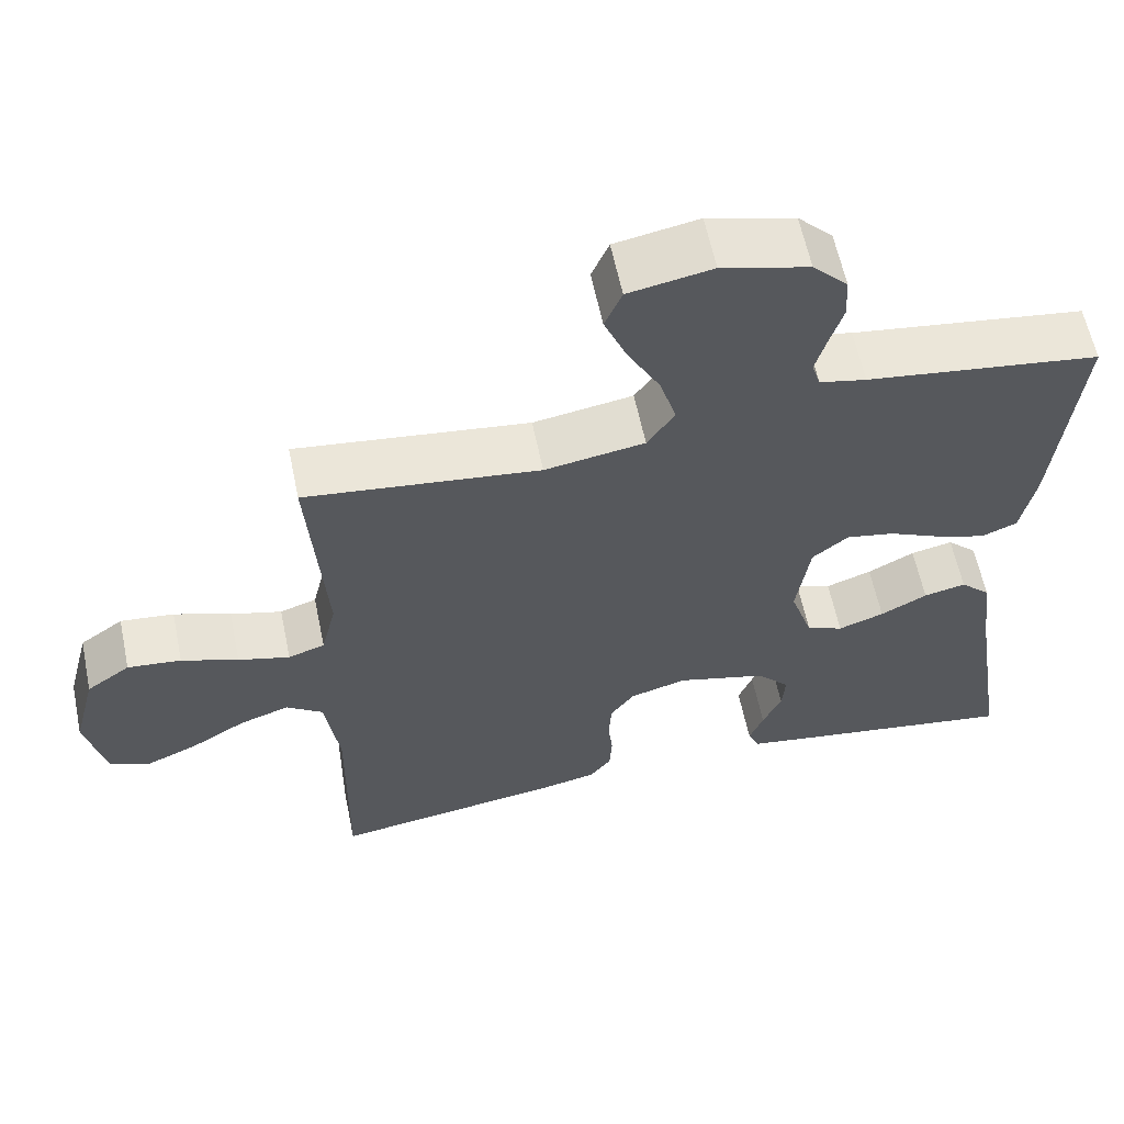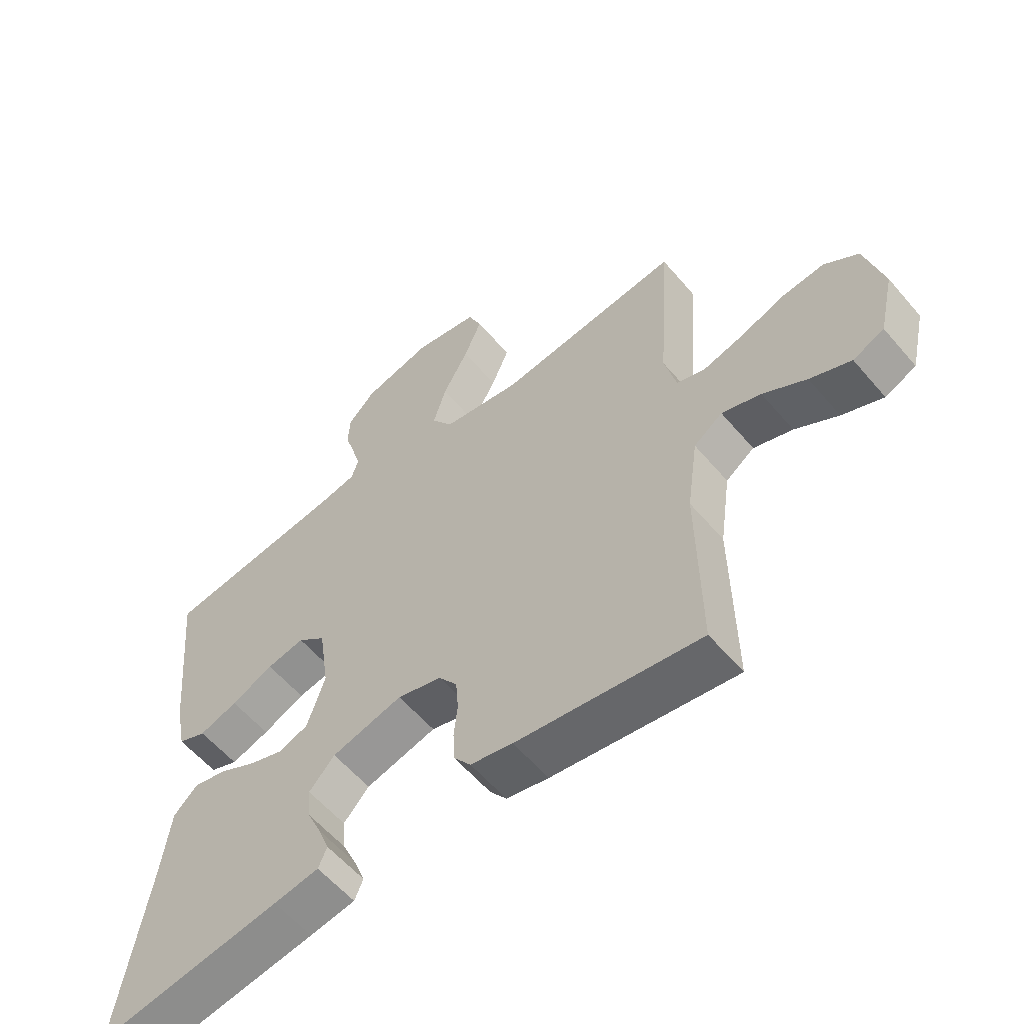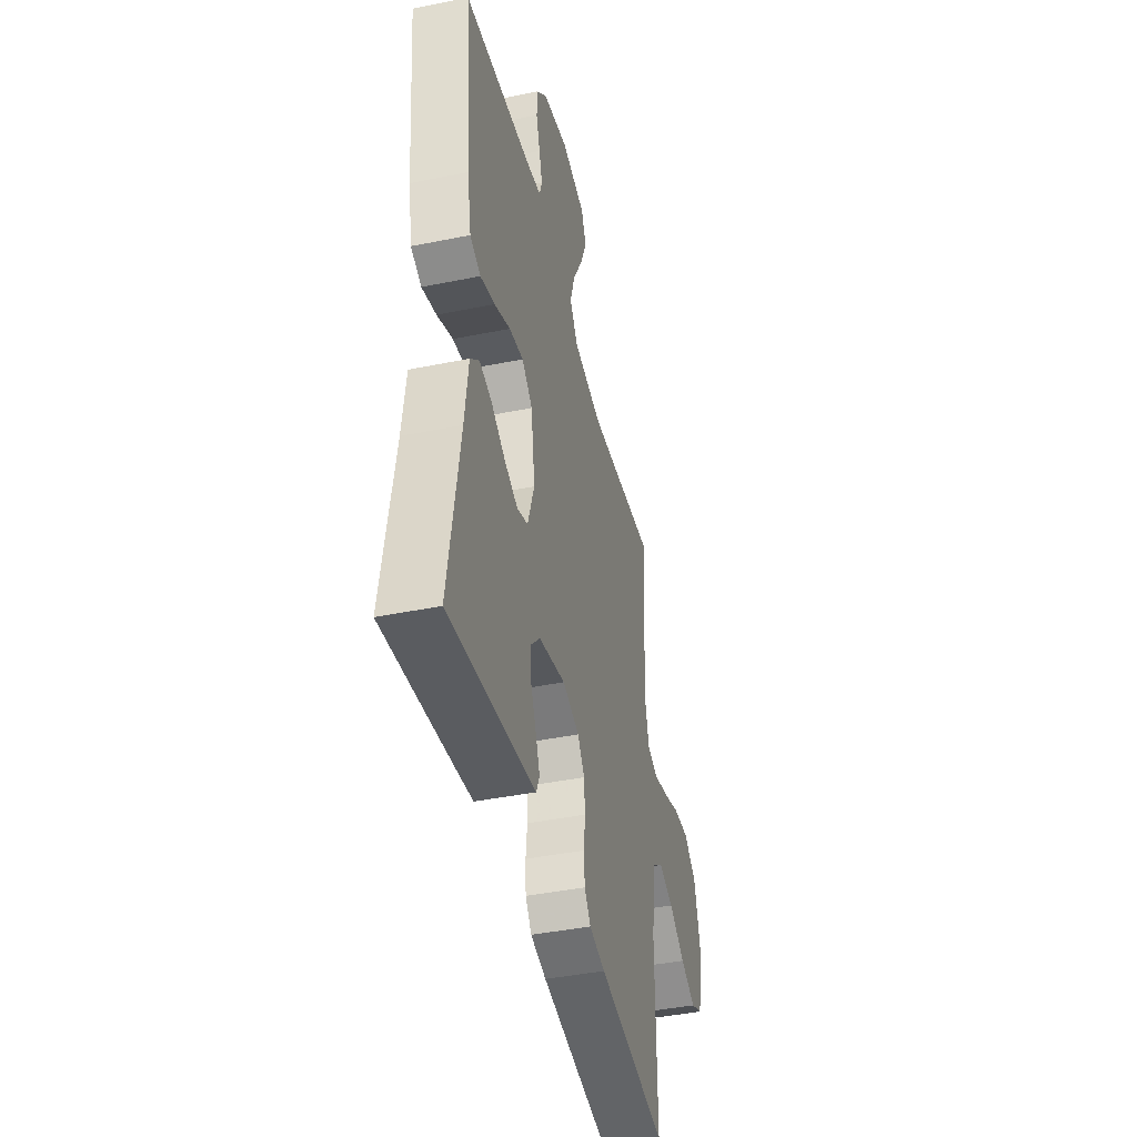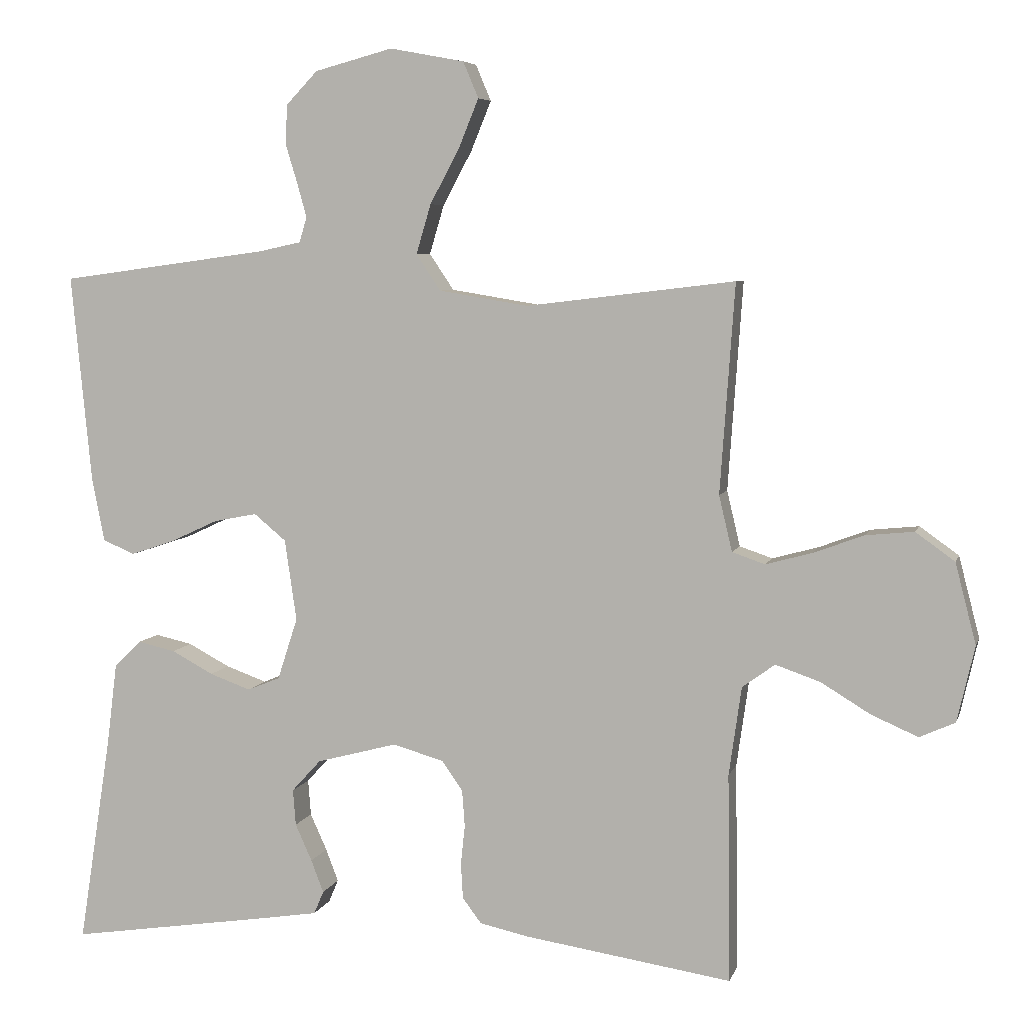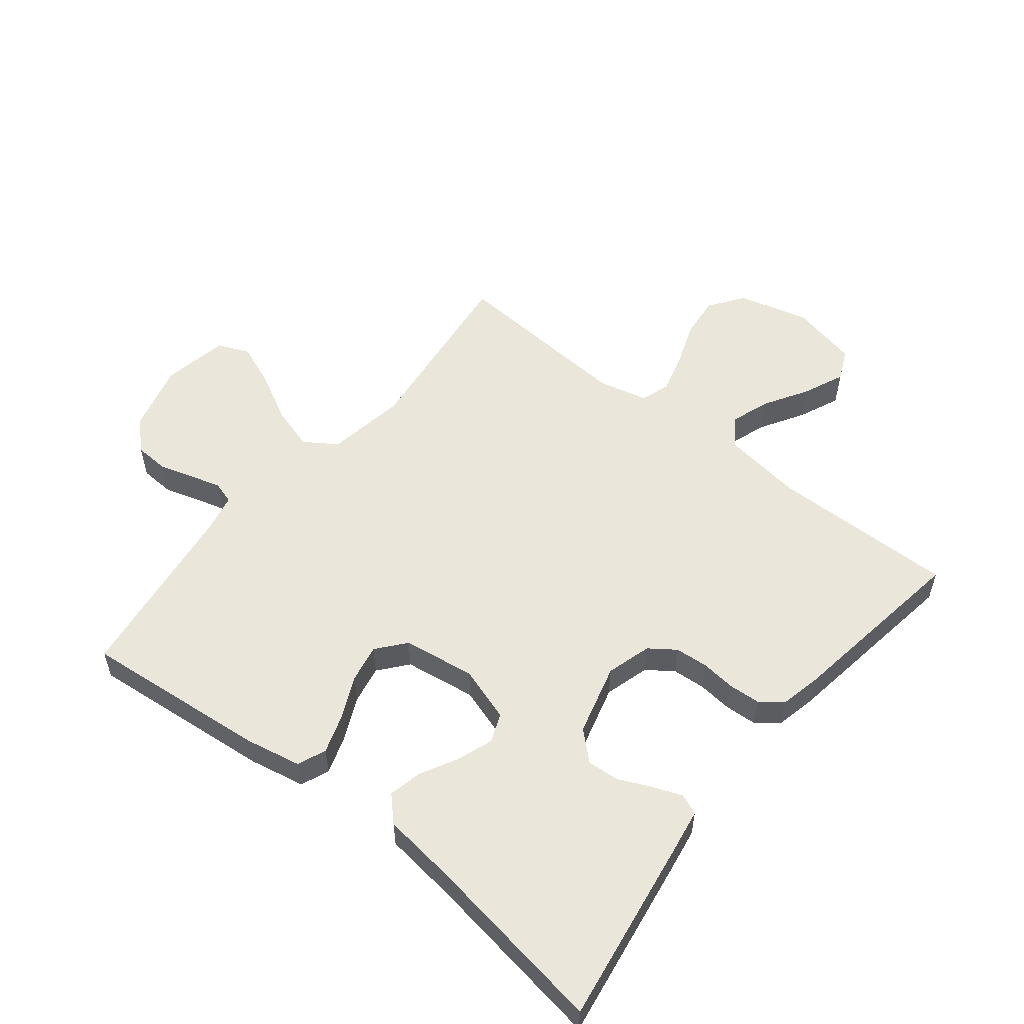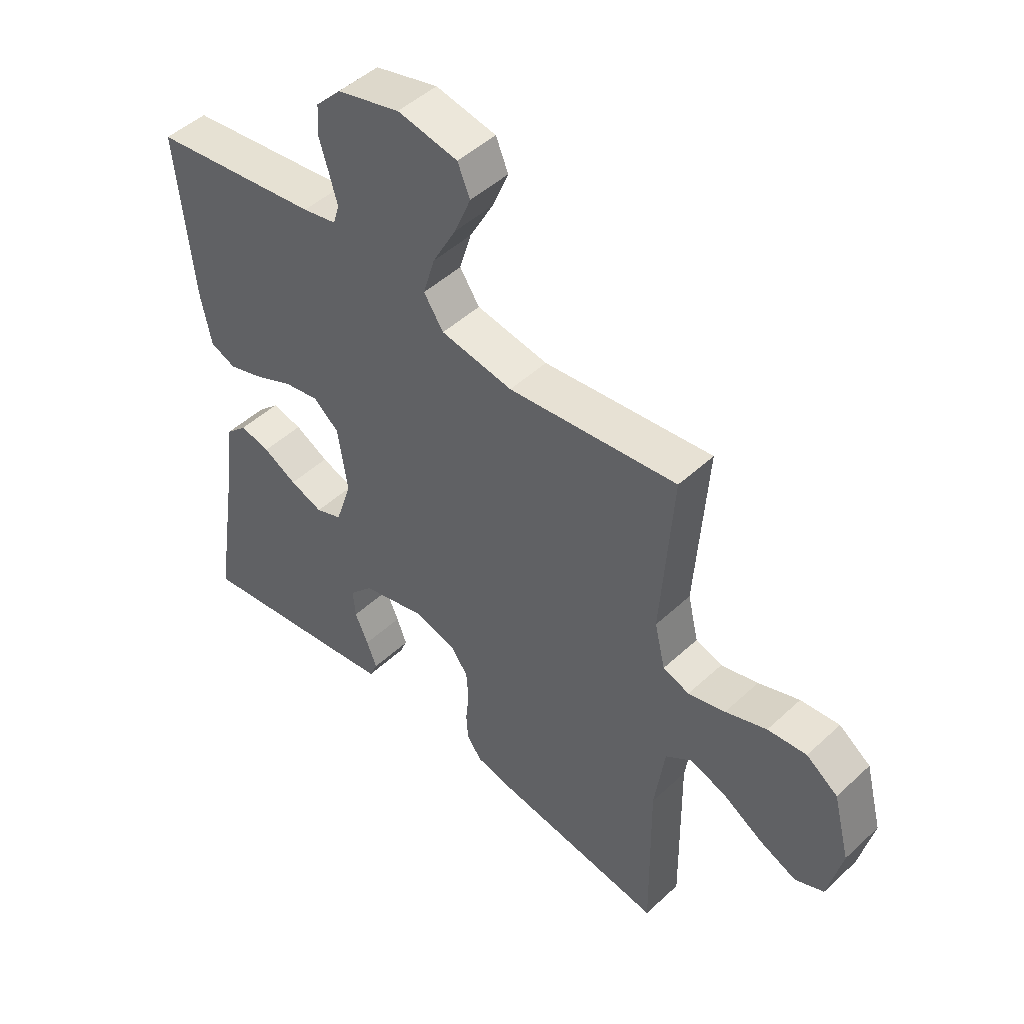
<metadata>
{"format":"obj","ext":"obj","renderer":"f3d","projection":"perspective","resolution":1024,"background":"white","views":[{"elev":60.5,"azim":-11.7,"up":"+Z"},{"elev":-58.4,"azim":-140.0,"up":"+Z"},{"elev":-43.0,"azim":103.5,"up":"+Z"},{"elev":6.1,"azim":-165.8,"up":"+Z"},{"elev":54.8,"azim":128.6,"up":"+Y"},{"elev":48.0,"azim":-136.0,"up":"+Z"}]}
</metadata>
<code>
v -0.5 0.07 0.5
v -0.2 0.07 0.464
v -0.072 0.07 0.485
v -0.037 0.07 0.537
v -0.058 0.07 0.608
v -0.1 0.07 0.686
v -0.129 0.07 0.757
v -0.107 0.07 0.809
v 0 0.07 0.829
v 0.112 0.07 0.799
v 0.157 0.07 0.752
v 0.16 0.07 0.696
v 0.143 0.07 0.64
v 0.129 0.07 0.59
v 0.14 0.07 0.554
v 0.2 0.07 0.541
v 0.5 0.07 0.5
v 0.471 0.07 0.2
v 0.453 0.07 0.109
v 0.407 0.07 0.09
v 0.344 0.07 0.111
v 0.275 0.07 0.143
v 0.213 0.07 0.155
v 0.167 0.07 0.117
v 0.15 0.07 0
v 0.179 0.07 -0.089
v 0.226 0.07 -0.108
v 0.285 0.07 -0.087
v 0.345 0.07 -0.055
v 0.399 0.07 -0.043
v 0.438 0.07 -0.081
v 0.453 0.07 -0.2
v 0.5 0.07 -0.5
v 0.2 0.07 -0.454
v 0.126 0.07 -0.442
v 0.112 0.07 -0.409
v 0.13 0.07 -0.362
v 0.154 0.07 -0.309
v 0.158 0.07 -0.257
v 0.116 0.07 -0.211
v 0 0.07 -0.18
v -0.073 0.07 -0.201
v -0.103 0.07 -0.243
v -0.107 0.07 -0.296
v -0.101 0.07 -0.353
v -0.104 0.07 -0.404
v -0.131 0.07 -0.44
v -0.2 0.07 -0.455
v -0.5 0.07 -0.5
v -0.496 0.07 -0.2
v -0.514 0.07 -0.072
v -0.561 0.07 -0.038
v -0.625 0.07 -0.06
v -0.696 0.07 -0.103
v -0.763 0.07 -0.132
v -0.814 0.07 -0.109
v -0.839 0.07 0
v -0.809 0.07 0.116
v -0.753 0.07 0.156
v -0.684 0.07 0.149
v -0.611 0.07 0.122
v -0.545 0.07 0.104
v -0.498 0.07 0.12
v -0.479 0.07 0.2
v -0.5 0 0.5
v -0.2 0 0.464
v -0.072 0 0.485
v -0.037 0 0.537
v -0.058 0 0.608
v -0.1 0 0.686
v -0.129 0 0.757
v -0.107 0 0.809
v 0 0 0.829
v 0.112 0 0.799
v 0.157 0 0.752
v 0.16 0 0.696
v 0.143 0 0.64
v 0.129 0 0.59
v 0.14 0 0.554
v 0.2 0 0.541
v 0.5 0 0.5
v 0.471 0 0.2
v 0.453 0 0.109
v 0.407 0 0.09
v 0.344 0 0.111
v 0.275 0 0.143
v 0.213 0 0.155
v 0.167 0 0.117
v 0.15 0 0
v 0.179 0 -0.089
v 0.226 0 -0.108
v 0.285 0 -0.087
v 0.345 0 -0.055
v 0.399 0 -0.043
v 0.438 0 -0.081
v 0.453 0 -0.2
v 0.5 0 -0.5
v 0.2 0 -0.454
v 0.126 0 -0.442
v 0.112 0 -0.409
v 0.13 0 -0.362
v 0.154 0 -0.309
v 0.158 0 -0.257
v 0.116 0 -0.211
v 0 0 -0.18
v -0.073 0 -0.201
v -0.103 0 -0.243
v -0.107 0 -0.296
v -0.101 0 -0.353
v -0.104 0 -0.404
v -0.131 0 -0.44
v -0.2 0 -0.455
v -0.5 0 -0.5
v -0.496 0 -0.2
v -0.514 0 -0.072
v -0.561 0 -0.038
v -0.625 0 -0.06
v -0.696 0 -0.103
v -0.763 0 -0.132
v -0.814 0 -0.109
v -0.839 0 0
v -0.809 0 0.116
v -0.753 0 0.156
v -0.684 0 0.149
v -0.611 0 0.122
v -0.545 0 0.104
v -0.498 0 0.12
v -0.479 0 0.2
f 58 59 60 61
f 58 61 62
f 57 58 62
f 56 57 62 63
f 53 54 55 56
f 52 53 56 63
f 47 48 49 50
f 47 50 51
f 44 45 46 47
f 43 44 47 51
f 42 43 51 52
f 35 36 37 38
f 33 34 35 38
f 32 33 38 39
f 31 32 39 40
f 28 29 30 31
f 27 28 31 40
f 19 20 21 22
f 19 22 23
f 16 17 18 19
f 15 16 19 23
f 14 15 23 24
f 10 11 12 13
f 10 13 14
f 5 6 7 8
f 4 5 8 9
f 64 1 2
f 63 64 2 3
f 41 42 52 63
f 26 27 40 41
f 25 26 41 63
f 24 25 63 3
f 4 9 10 14
f 3 4 14 24
f 125 124 123 122
f 126 125 122
f 126 122 121
f 127 126 121 120
f 120 119 118 117
f 127 120 117 116
f 114 113 112 111
f 115 114 111
f 111 110 109 108
f 115 111 108 107
f 116 115 107 106
f 102 101 100 99
f 102 99 98 97
f 103 102 97 96
f 104 103 96 95
f 95 94 93 92
f 104 95 92 91
f 86 85 84 83
f 87 86 83
f 83 82 81 80
f 87 83 80 79
f 88 87 79 78
f 77 76 75 74
f 78 77 74
f 72 71 70 69
f 73 72 69 68
f 66 65 128
f 67 66 128 127
f 127 116 106 105
f 105 104 91 90
f 127 105 90 89
f 67 127 89 88
f 78 74 73 68
f 88 78 68 67
f 1 65 66 2
f 2 66 67 3
f 3 67 68 4
f 4 68 69 5
f 5 69 70 6
f 6 70 71 7
f 7 71 72 8
f 8 72 73 9
f 9 73 74 10
f 10 74 75 11
f 11 75 76 12
f 12 76 77 13
f 13 77 78 14
f 14 78 79 15
f 15 79 80 16
f 16 80 81 17
f 17 81 82 18
f 18 82 83 19
f 19 83 84 20
f 20 84 85 21
f 21 85 86 22
f 22 86 87 23
f 23 87 88 24
f 24 88 89 25
f 25 89 90 26
f 26 90 91 27
f 27 91 92 28
f 28 92 93 29
f 29 93 94 30
f 30 94 95 31
f 31 95 96 32
f 32 96 97 33
f 33 97 98 34
f 34 98 99 35
f 35 99 100 36
f 36 100 101 37
f 37 101 102 38
f 38 102 103 39
f 39 103 104 40
f 40 104 105 41
f 41 105 106 42
f 42 106 107 43
f 43 107 108 44
f 44 108 109 45
f 45 109 110 46
f 46 110 111 47
f 47 111 112 48
f 48 112 113 49
f 49 113 114 50
f 50 114 115 51
f 51 115 116 52
f 52 116 117 53
f 53 117 118 54
f 54 118 119 55
f 55 119 120 56
f 56 120 121 57
f 57 121 122 58
f 58 122 123 59
f 59 123 124 60
f 60 124 125 61
f 61 125 126 62
f 62 126 127 63
f 63 127 128 64
f 64 128 65 1

</code>
